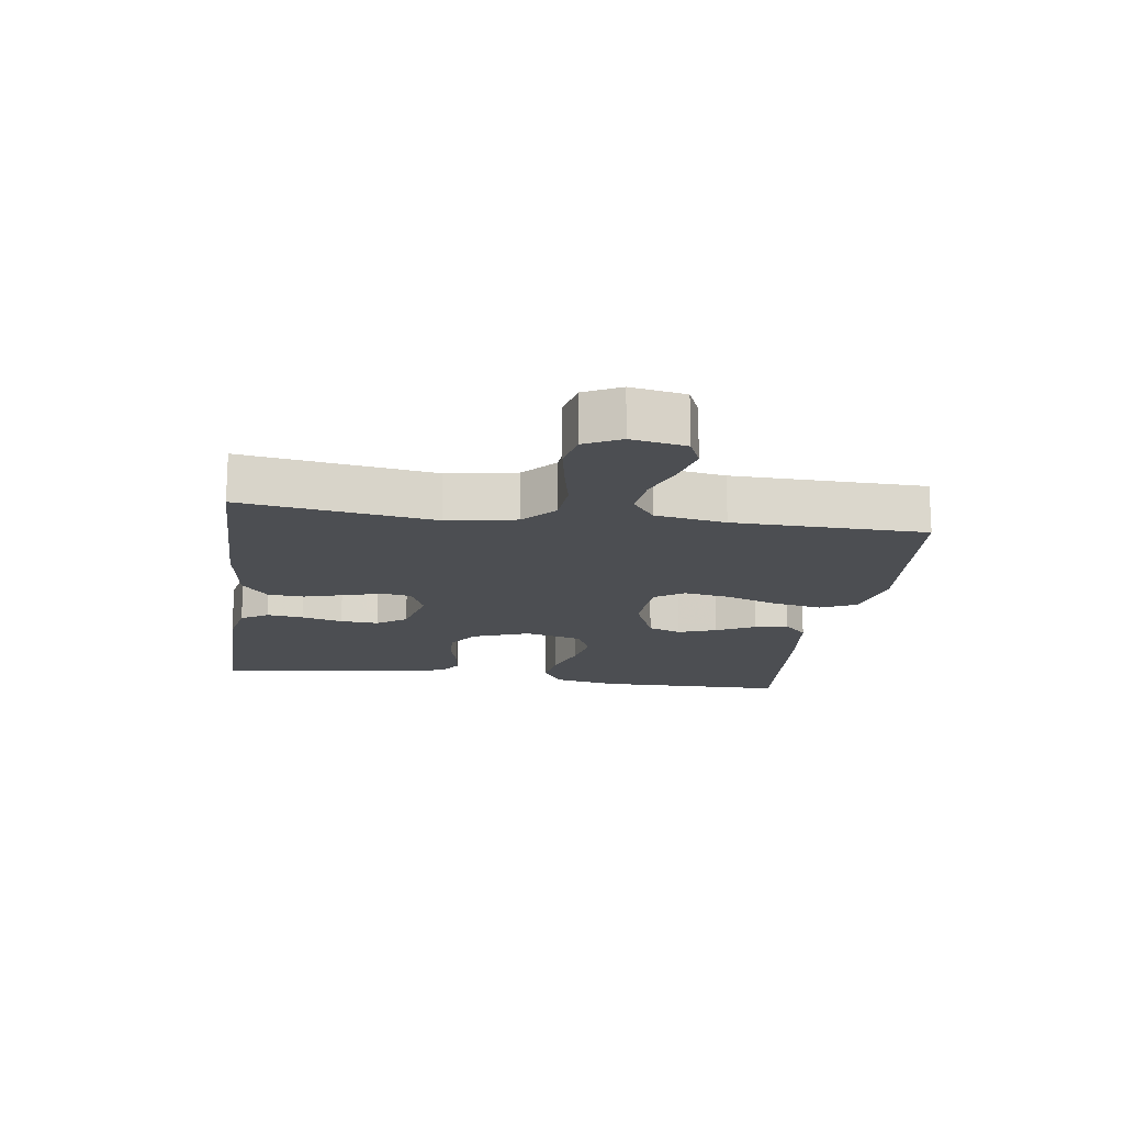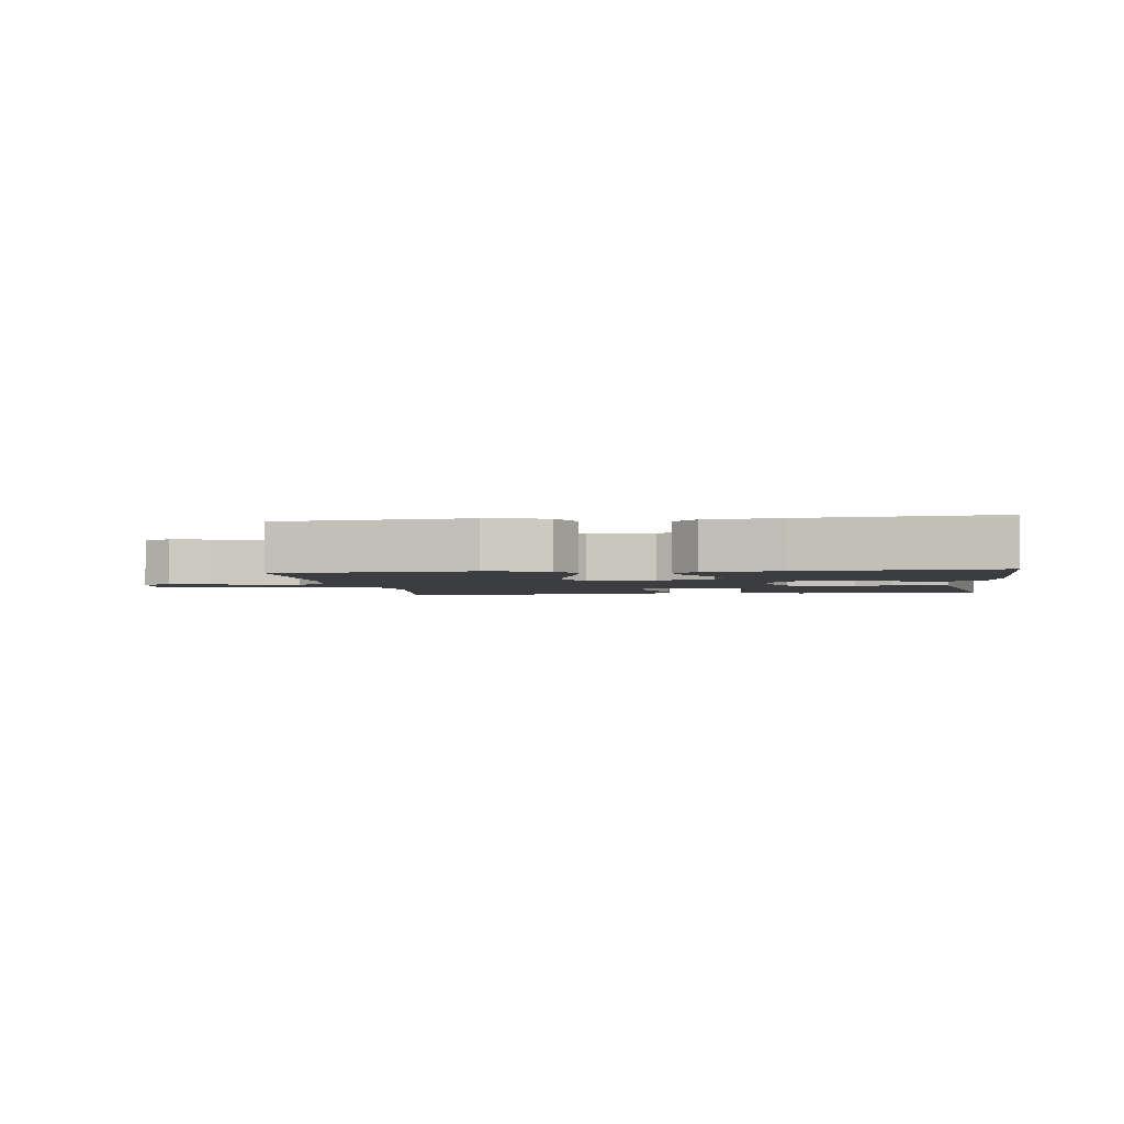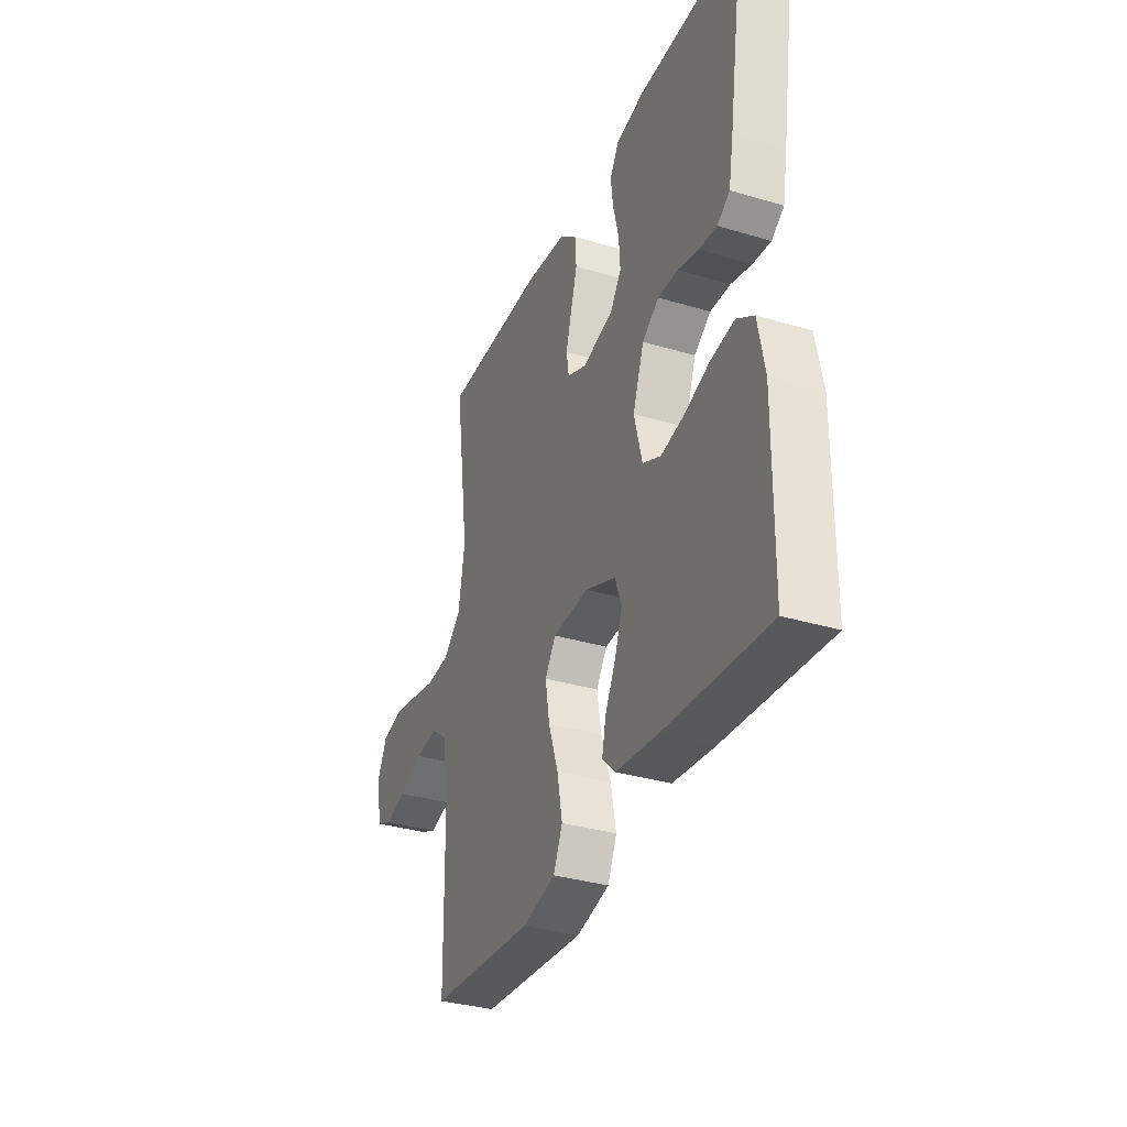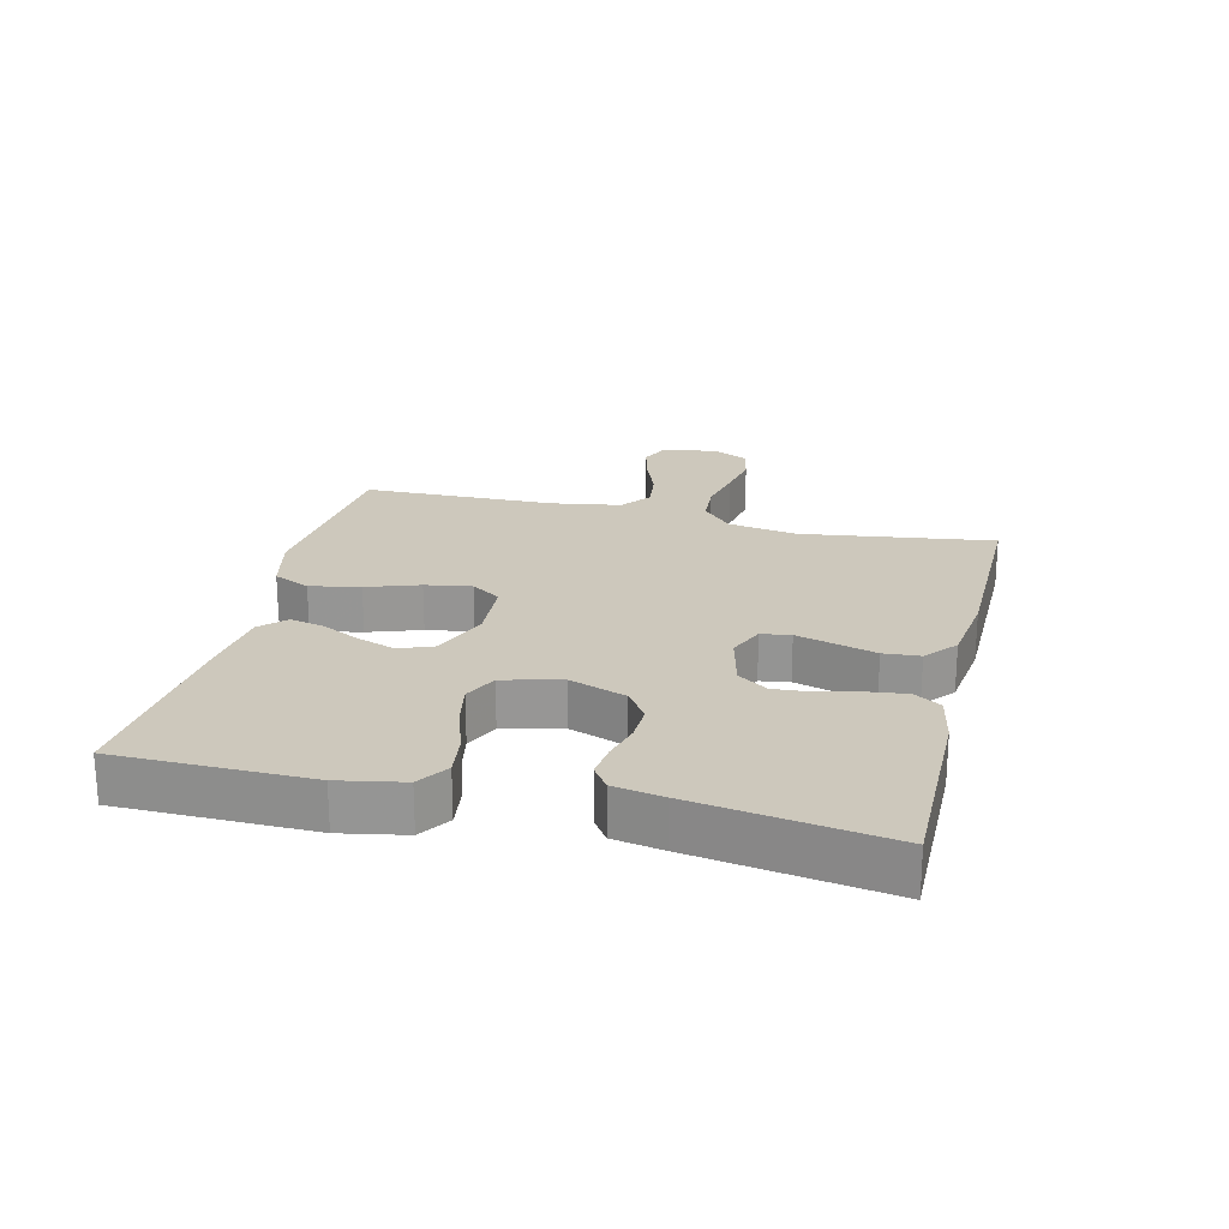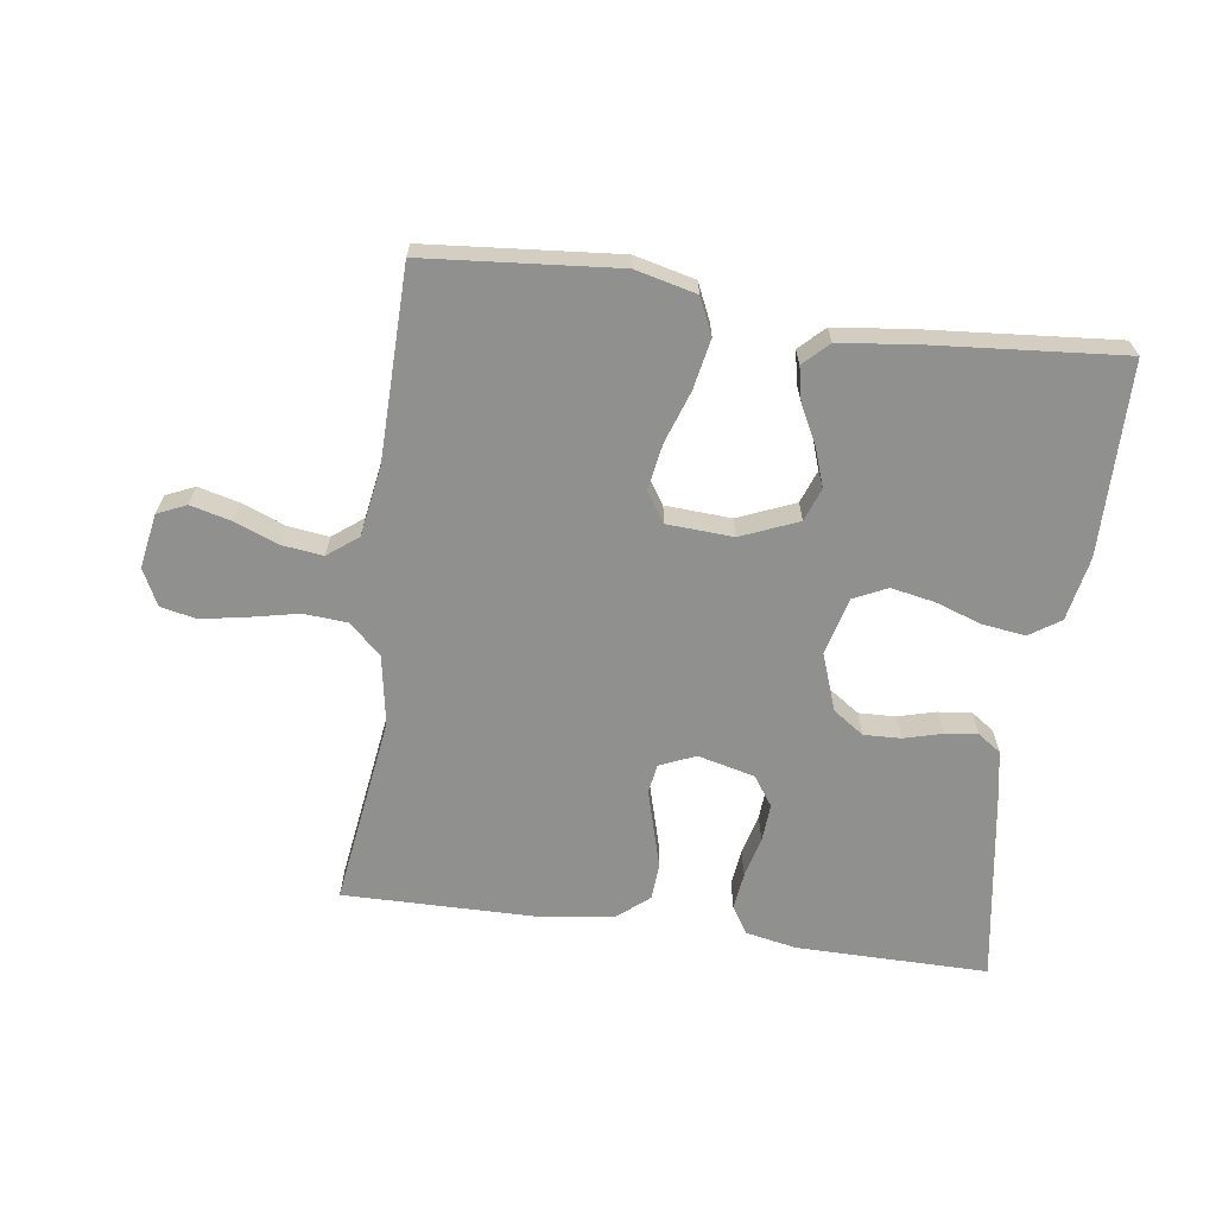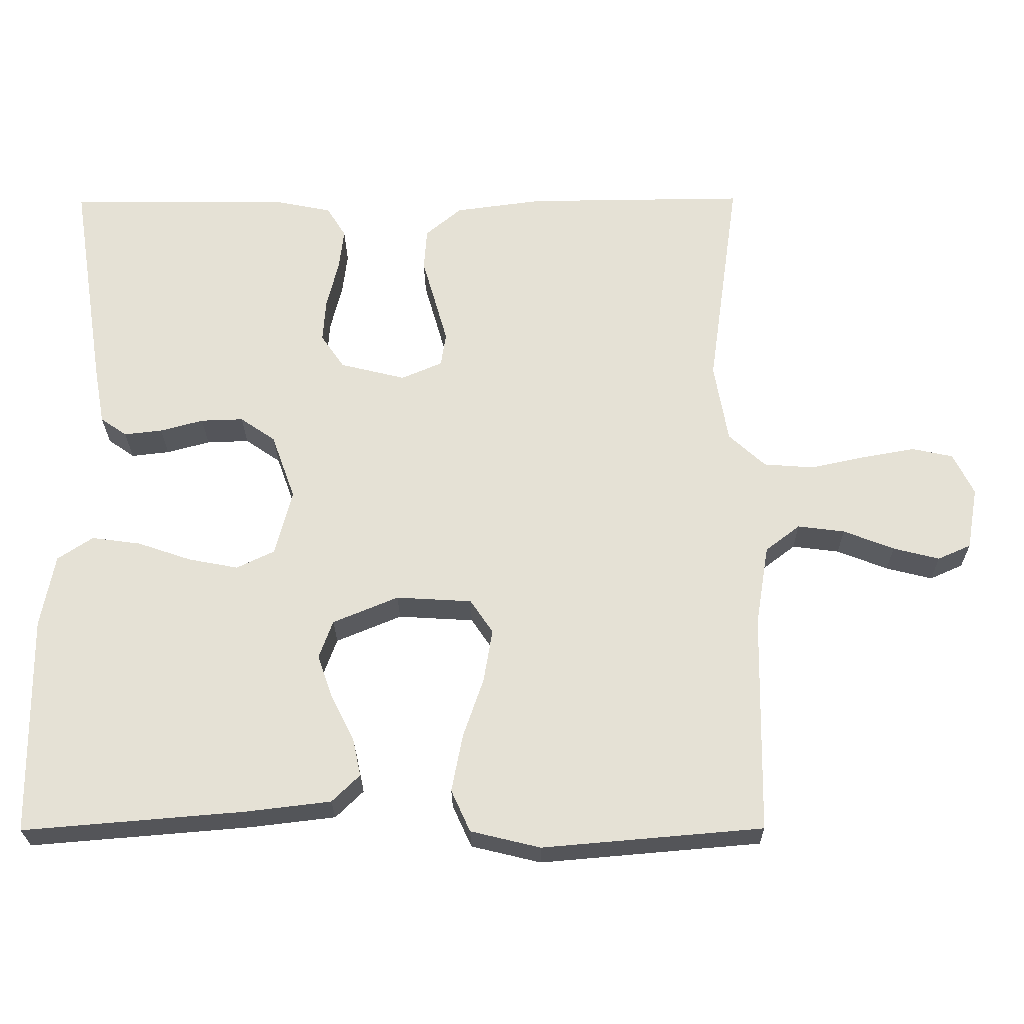
<metadata>
{"format":"obj","ext":"obj","renderer":"f3d","projection":"perspective","resolution":1024,"background":"white","views":[{"elev":-16.5,"azim":81.9,"up":"+Y"},{"elev":-2.6,"azim":-172.2,"up":"+Y"},{"elev":-34.1,"azim":-112.0,"up":"+Z"},{"elev":22.2,"azim":-76.4,"up":"+Y"},{"elev":-65.5,"azim":172.1,"up":"+Y"},{"elev":-25.2,"azim":0.5,"up":"+Z"}]}
</metadata>
<code>
v -0.5 0.07 -0.5
v -0.504 0.07 -0.2
v -0.485 0.07 -0.1
v -0.437 0.07 -0.068
v -0.37 0.07 -0.077
v -0.297 0.07 -0.102
v -0.229 0.07 -0.115
v -0.177 0.07 -0.09
v -0.154 0.07 0
v -0.186 0.07 0.089
v -0.234 0.07 0.122
v -0.292 0.07 0.12
v -0.351 0.07 0.104
v -0.403 0.07 0.098
v -0.439 0.07 0.123
v -0.453 0.07 0.2
v -0.5 0.07 0.5
v -0.2 0.07 0.498
v -0.12 0.07 0.482
v -0.094 0.07 0.44
v -0.101 0.07 0.382
v -0.117 0.07 0.318
v -0.121 0.07 0.258
v -0.089 0.07 0.212
v 0 0.07 0.19
v 0.056 0.07 0.214
v 0.063 0.07 0.26
v 0.046 0.07 0.32
v 0.028 0.07 0.383
v 0.032 0.07 0.44
v 0.081 0.07 0.481
v 0.2 0.07 0.497
v 0.5 0.07 0.5
v 0.458 0.07 0.2
v 0.477 0.07 0.091
v 0.527 0.07 0.045
v 0.595 0.07 0.04
v 0.67 0.07 0.056
v 0.742 0.07 0.069
v 0.798 0.07 0.057
v 0.826 0.07 0
v 0.811 0.07 -0.085
v 0.766 0.07 -0.105
v 0.703 0.07 -0.089
v 0.634 0.07 -0.062
v 0.57 0.07 -0.054
v 0.523 0.07 -0.09
v 0.505 0.07 -0.2
v 0.5 0.07 -0.5
v 0.2 0.07 -0.526
v 0.105 0.07 -0.503
v 0.079 0.07 -0.446
v 0.094 0.07 -0.368
v 0.122 0.07 -0.286
v 0.134 0.07 -0.214
v 0.103 0.07 -0.168
v 0 0.07 -0.162
v -0.089 0.07 -0.199
v -0.108 0.07 -0.251
v -0.087 0.07 -0.311
v -0.056 0.07 -0.372
v -0.045 0.07 -0.424
v -0.083 0.07 -0.461
v -0.2 0.07 -0.475
v -0.5 0 -0.5
v -0.504 0 -0.2
v -0.485 0 -0.1
v -0.437 0 -0.068
v -0.37 0 -0.077
v -0.297 0 -0.102
v -0.229 0 -0.115
v -0.177 0 -0.09
v -0.154 0 0
v -0.186 0 0.089
v -0.234 0 0.122
v -0.292 0 0.12
v -0.351 0 0.104
v -0.403 0 0.098
v -0.439 0 0.123
v -0.453 0 0.2
v -0.5 0 0.5
v -0.2 0 0.498
v -0.12 0 0.482
v -0.094 0 0.44
v -0.101 0 0.382
v -0.117 0 0.318
v -0.121 0 0.258
v -0.089 0 0.212
v 0 0 0.19
v 0.056 0 0.214
v 0.063 0 0.26
v 0.046 0 0.32
v 0.028 0 0.383
v 0.032 0 0.44
v 0.081 0 0.481
v 0.2 0 0.497
v 0.5 0 0.5
v 0.458 0 0.2
v 0.477 0 0.091
v 0.527 0 0.045
v 0.595 0 0.04
v 0.67 0 0.056
v 0.742 0 0.069
v 0.798 0 0.057
v 0.826 0 0
v 0.811 0 -0.085
v 0.766 0 -0.105
v 0.703 0 -0.089
v 0.634 0 -0.062
v 0.57 0 -0.054
v 0.523 0 -0.09
v 0.505 0 -0.2
v 0.5 0 -0.5
v 0.2 0 -0.526
v 0.105 0 -0.503
v 0.079 0 -0.446
v 0.094 0 -0.368
v 0.122 0 -0.286
v 0.134 0 -0.214
v 0.103 0 -0.168
v 0 0 -0.162
v -0.089 0 -0.199
v -0.108 0 -0.251
v -0.087 0 -0.311
v -0.056 0 -0.372
v -0.045 0 -0.424
v -0.083 0 -0.461
v -0.2 0 -0.475
f 60 61 62 63
f 59 60 63 64
f 58 59 64 1
f 51 52 53 54
f 51 54 55
f 48 49 50 51
f 47 48 51 55
f 46 47 55 56
f 42 43 44 45
f 40 41 42 45
f 40 45 46
f 37 38 39 40
f 37 40 46 56
f 31 32 33 34
f 31 34 35
f 28 29 30 31
f 27 28 31 35
f 26 27 35 36
f 19 20 21 22
f 19 22 23
f 18 19 23
f 17 18 23
f 16 17 23 24
f 12 13 14 15
f 11 12 15 16
f 3 4 5 6
f 3 6 7
f 58 1 2 3
f 57 58 3 7
f 36 37 56 57
f 25 26 36 57
f 11 16 24 25
f 10 11 25
f 9 10 25 57
f 8 9 57
f 7 8 57
f 127 126 125 124
f 128 127 124 123
f 65 128 123 122
f 118 117 116 115
f 119 118 115
f 115 114 113 112
f 119 115 112 111
f 120 119 111 110
f 109 108 107 106
f 109 106 105 104
f 110 109 104
f 104 103 102 101
f 120 110 104 101
f 98 97 96 95
f 99 98 95
f 95 94 93 92
f 99 95 92 91
f 100 99 91 90
f 86 85 84 83
f 87 86 83
f 87 83 82
f 87 82 81
f 88 87 81 80
f 79 78 77 76
f 80 79 76 75
f 70 69 68 67
f 71 70 67
f 67 66 65 122
f 71 67 122 121
f 121 120 101 100
f 121 100 90 89
f 89 88 80 75
f 89 75 74
f 121 89 74 73
f 121 73 72
f 121 72 71
f 1 65 66 2
f 2 66 67 3
f 3 67 68 4
f 4 68 69 5
f 5 69 70 6
f 6 70 71 7
f 7 71 72 8
f 8 72 73 9
f 9 73 74 10
f 10 74 75 11
f 11 75 76 12
f 12 76 77 13
f 13 77 78 14
f 14 78 79 15
f 15 79 80 16
f 16 80 81 17
f 17 81 82 18
f 18 82 83 19
f 19 83 84 20
f 20 84 85 21
f 21 85 86 22
f 22 86 87 23
f 23 87 88 24
f 24 88 89 25
f 25 89 90 26
f 26 90 91 27
f 27 91 92 28
f 28 92 93 29
f 29 93 94 30
f 30 94 95 31
f 31 95 96 32
f 32 96 97 33
f 33 97 98 34
f 34 98 99 35
f 35 99 100 36
f 36 100 101 37
f 37 101 102 38
f 38 102 103 39
f 39 103 104 40
f 40 104 105 41
f 41 105 106 42
f 42 106 107 43
f 43 107 108 44
f 44 108 109 45
f 45 109 110 46
f 46 110 111 47
f 47 111 112 48
f 48 112 113 49
f 49 113 114 50
f 50 114 115 51
f 51 115 116 52
f 52 116 117 53
f 53 117 118 54
f 54 118 119 55
f 55 119 120 56
f 56 120 121 57
f 57 121 122 58
f 58 122 123 59
f 59 123 124 60
f 60 124 125 61
f 61 125 126 62
f 62 126 127 63
f 63 127 128 64
f 64 128 65 1

</code>
